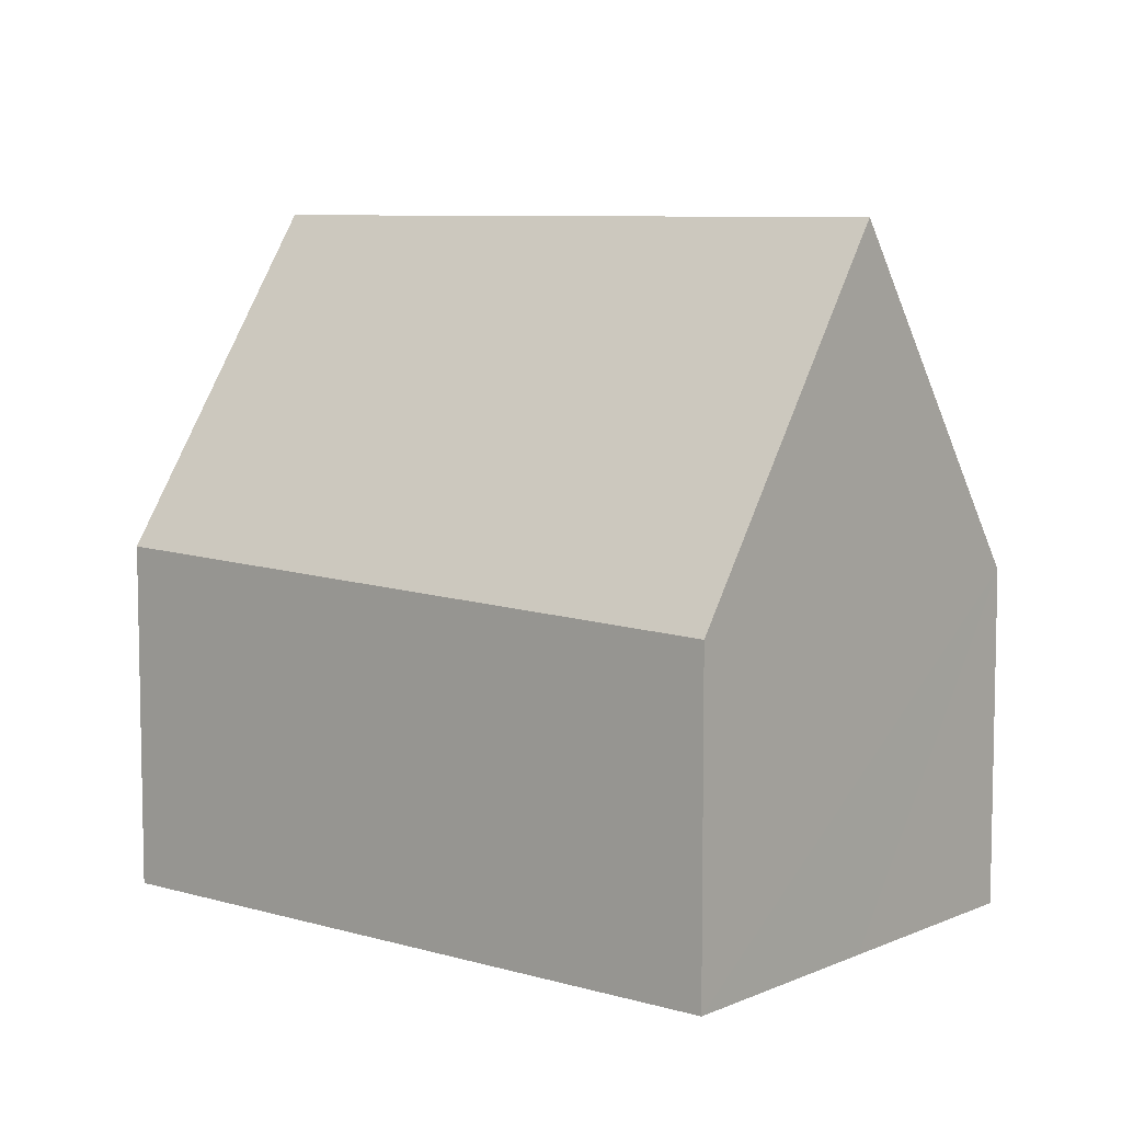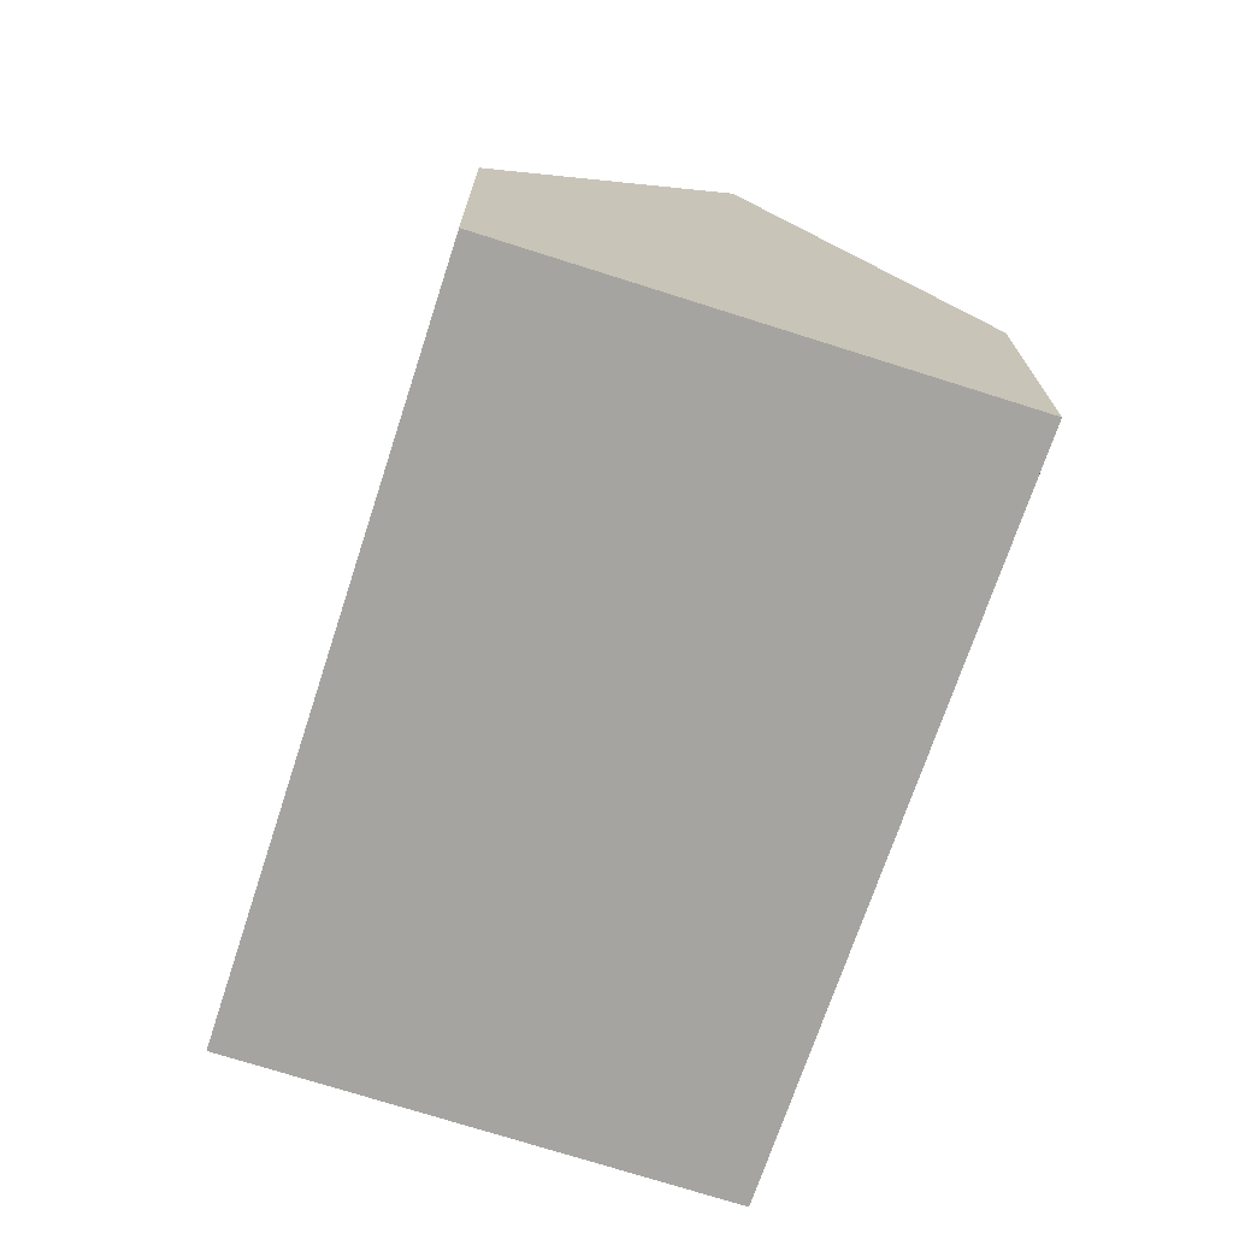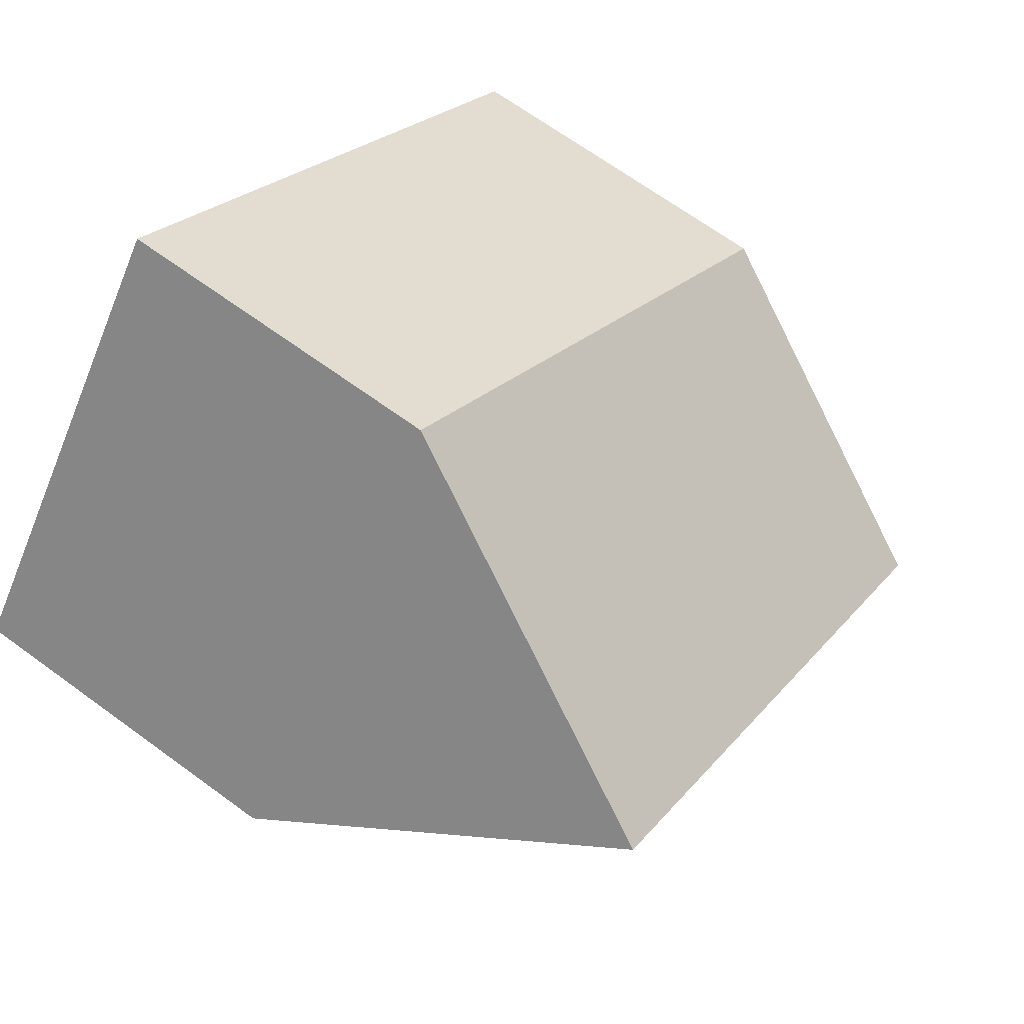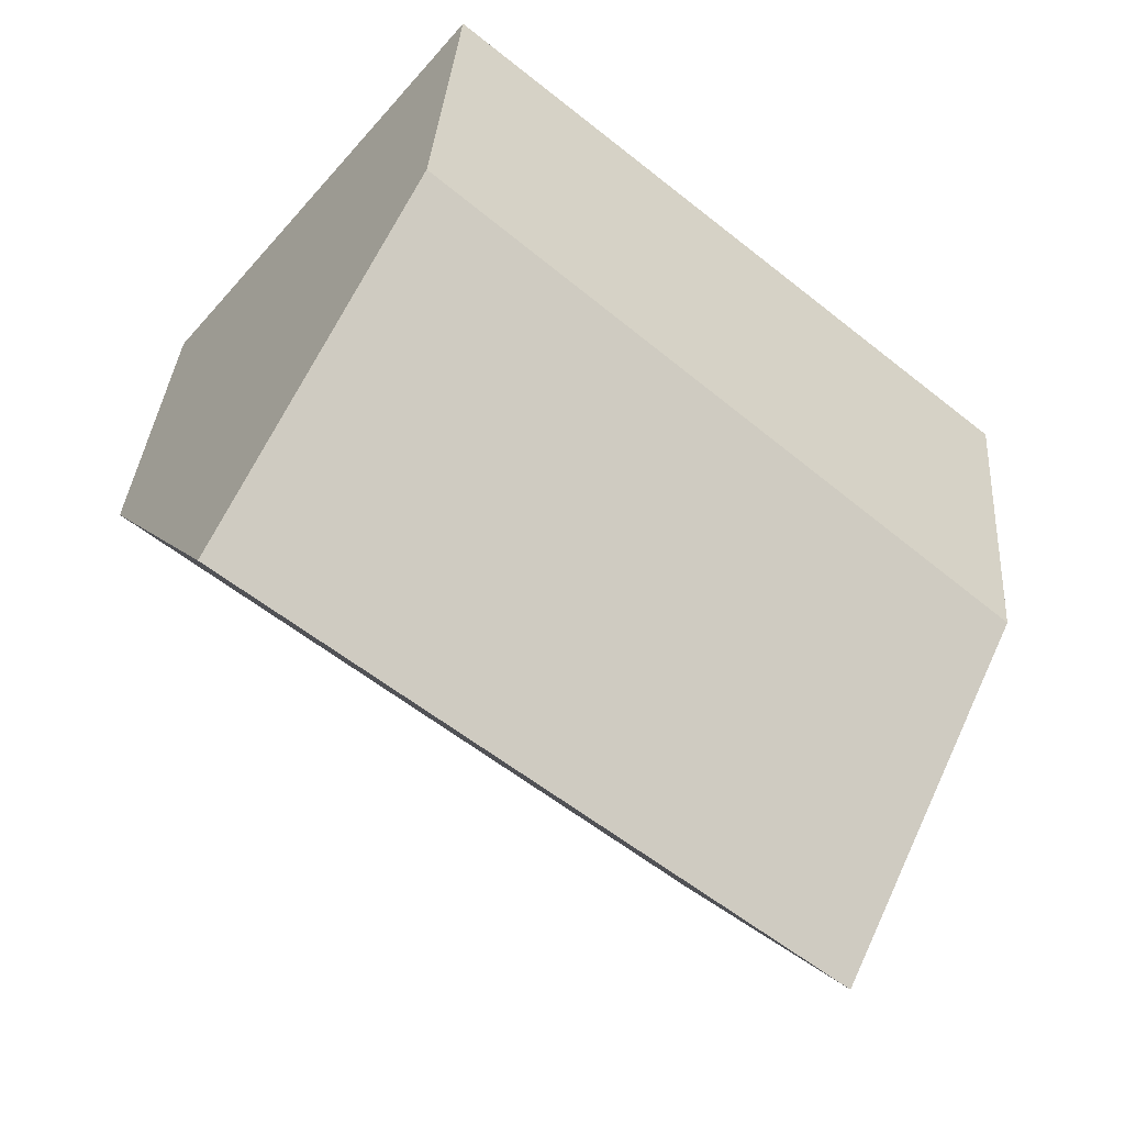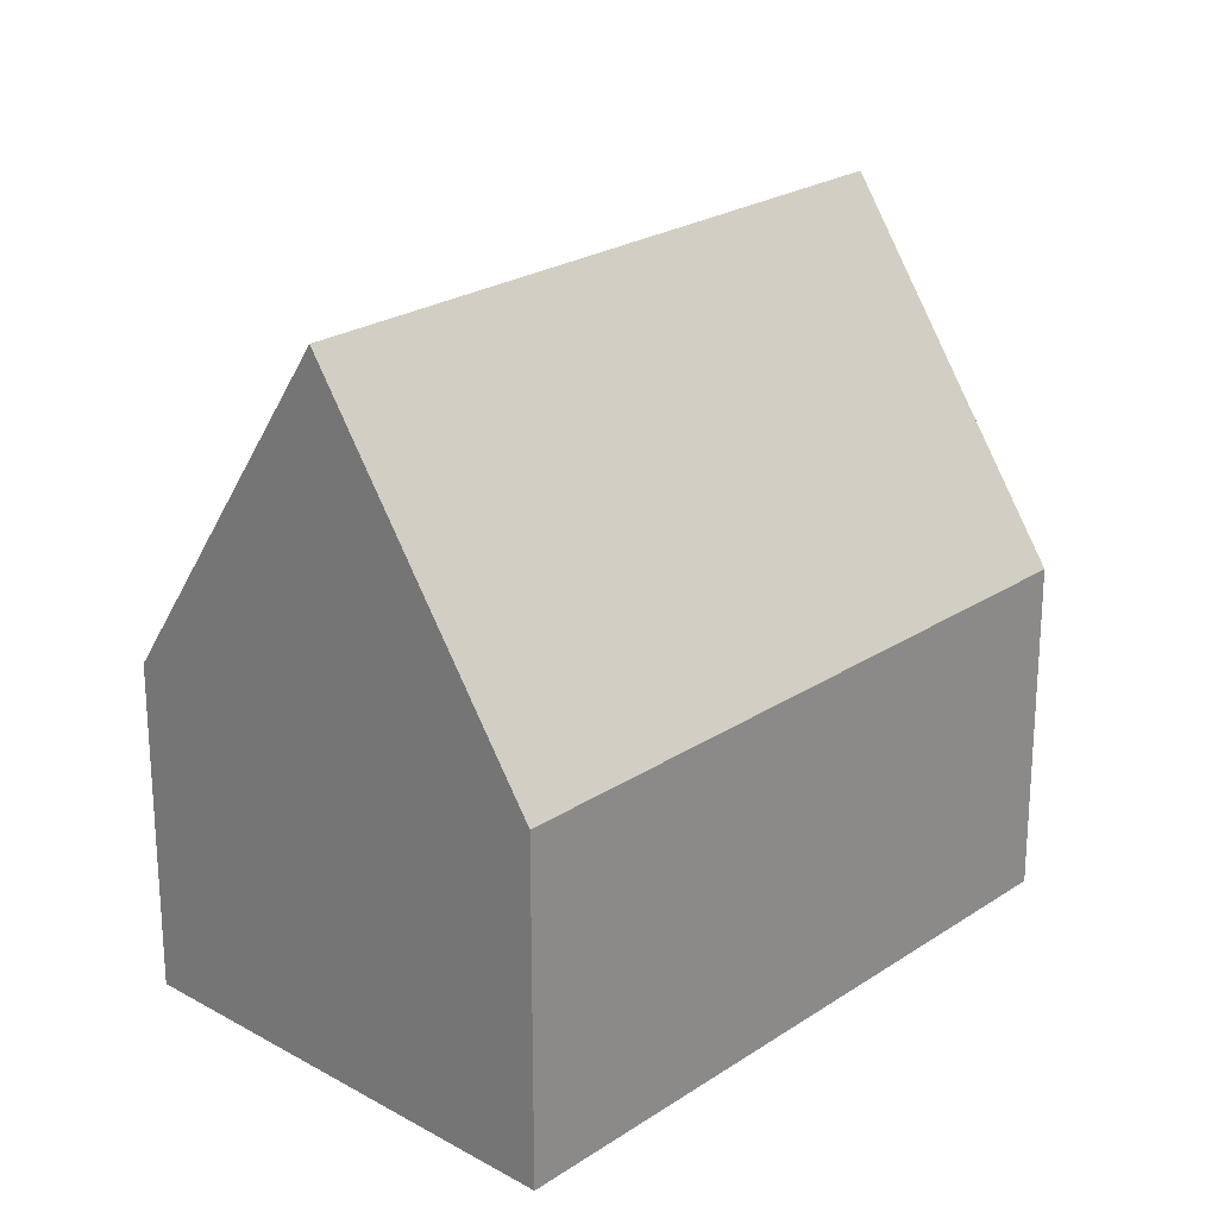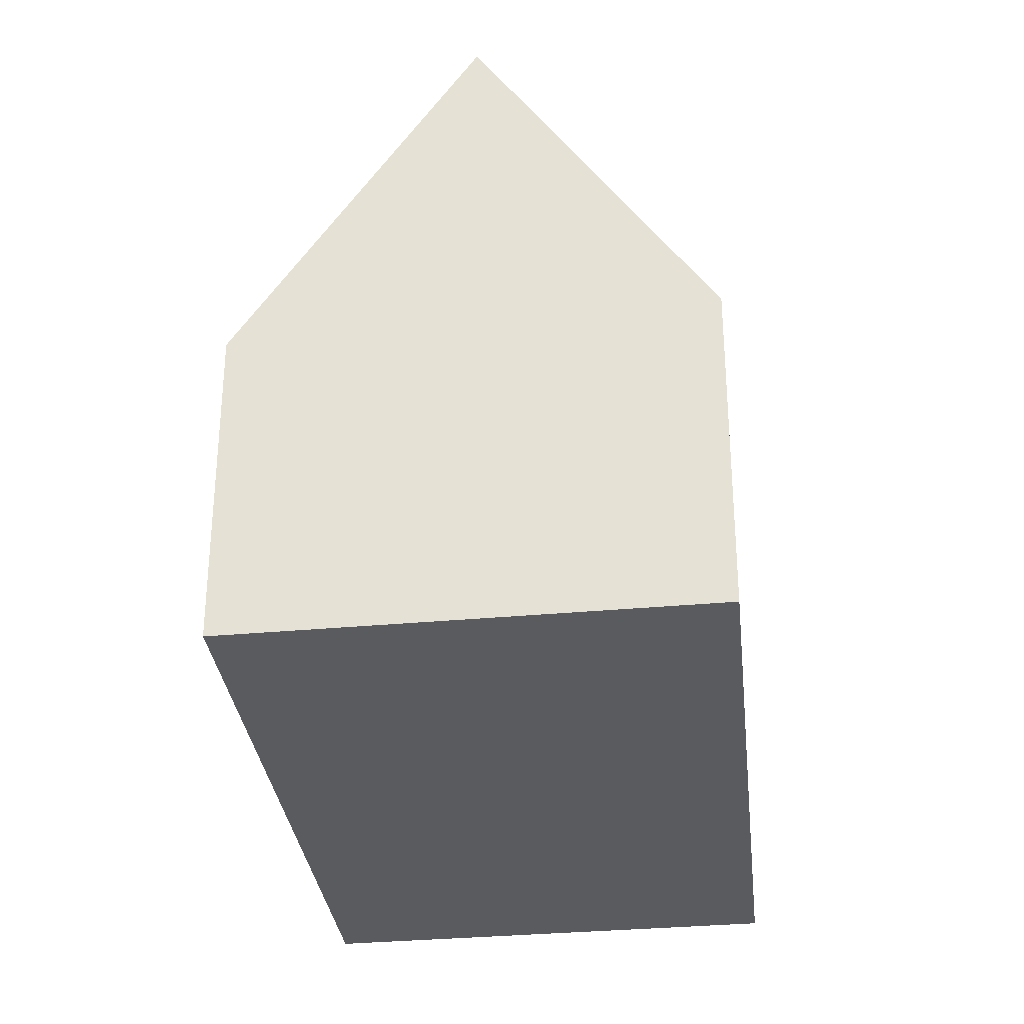
<metadata>
{"format":"obj","ext":"obj","renderer":"f3d","projection":"perspective","resolution":1024,"background":"white","views":[{"elev":7.7,"azim":0.1,"up":"+Y"},{"elev":-73.4,"azim":32.9,"up":"+Y"},{"elev":67.3,"azim":126.3,"up":"+Z"},{"elev":33.9,"azim":-176.1,"up":"+Z"},{"elev":23.4,"azim":93.8,"up":"+Y"},{"elev":-32.9,"azim":57.8,"up":"+Y"}]}
</metadata>
<code>
v  4.413 3.313 -2.399
v  6.948 6.699 2.575
v  8.443 3.313 0.763
v  3.312 3.313 -3.263
v  2.93 3.313 -3.562
v  1.438 6.699 -1.748
v  0 3.437 2.105e-16
v  5.417 3.23 4.432
v  2.93 2.181e-16 -3.562
v  0 0 0
v  1.438 1.07e-16 -1.748
v  5.417 -2.714e-16 4.432
v  6.948 -1.577e-16 2.575
v  8.443 -4.672e-17 0.763
v  4.413 1.469e-16 -2.399
v  3.312 1.998e-16 -3.263
g defaultobject
f 1 2 3
f 2 1 4
f 2 4 5
f 2 5 6
f 7 2 6
f 2 7 8
f 5 7 6
f 7 5 9
f 7 9 10
f 10 9 11
f 10 8 7
f 8 10 12
f 8 3 2
f 3 8 12
f 3 12 13
f 3 13 14
f 14 1 3
f 1 14 15
f 1 15 4
f 4 15 5
f 5 15 16
f 5 16 9
f 11 12 10
f 12 11 9
f 12 9 16
f 12 16 15
f 12 15 13
f 13 15 14

</code>
